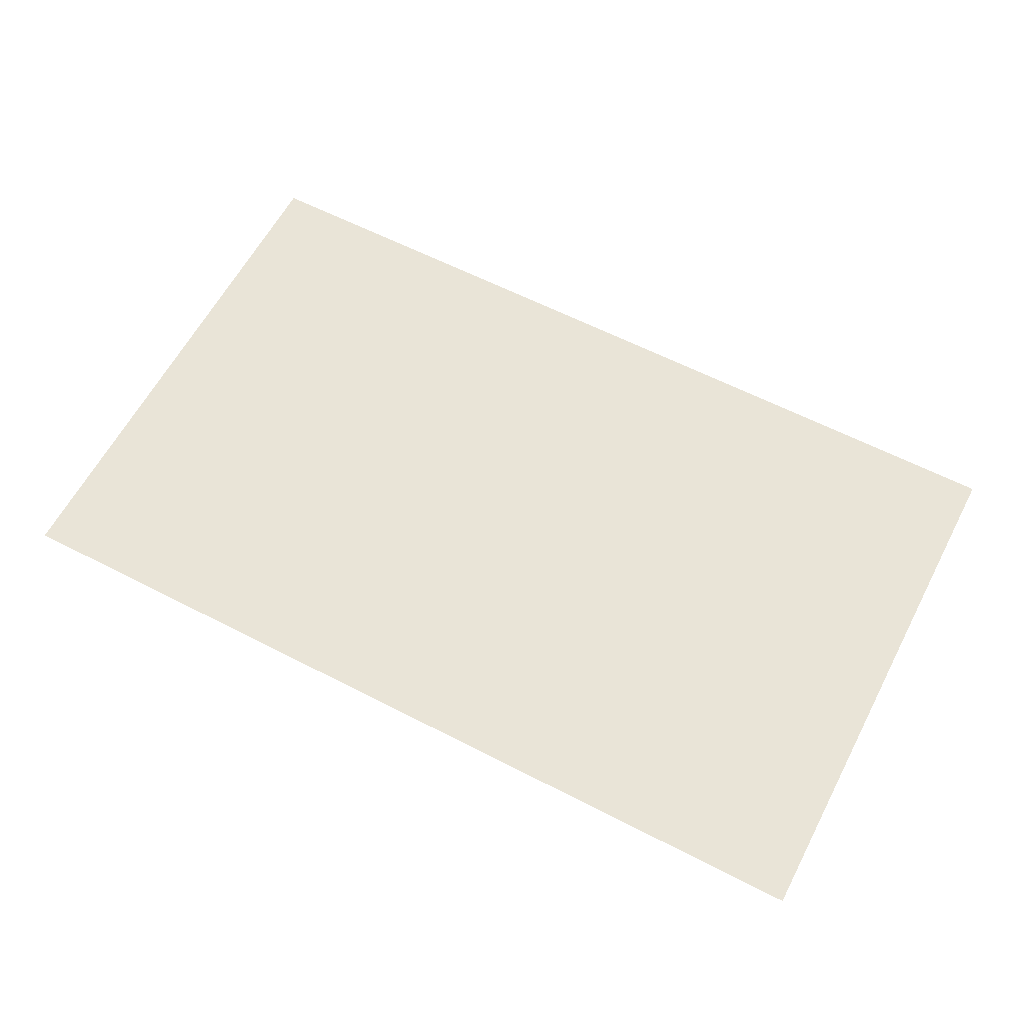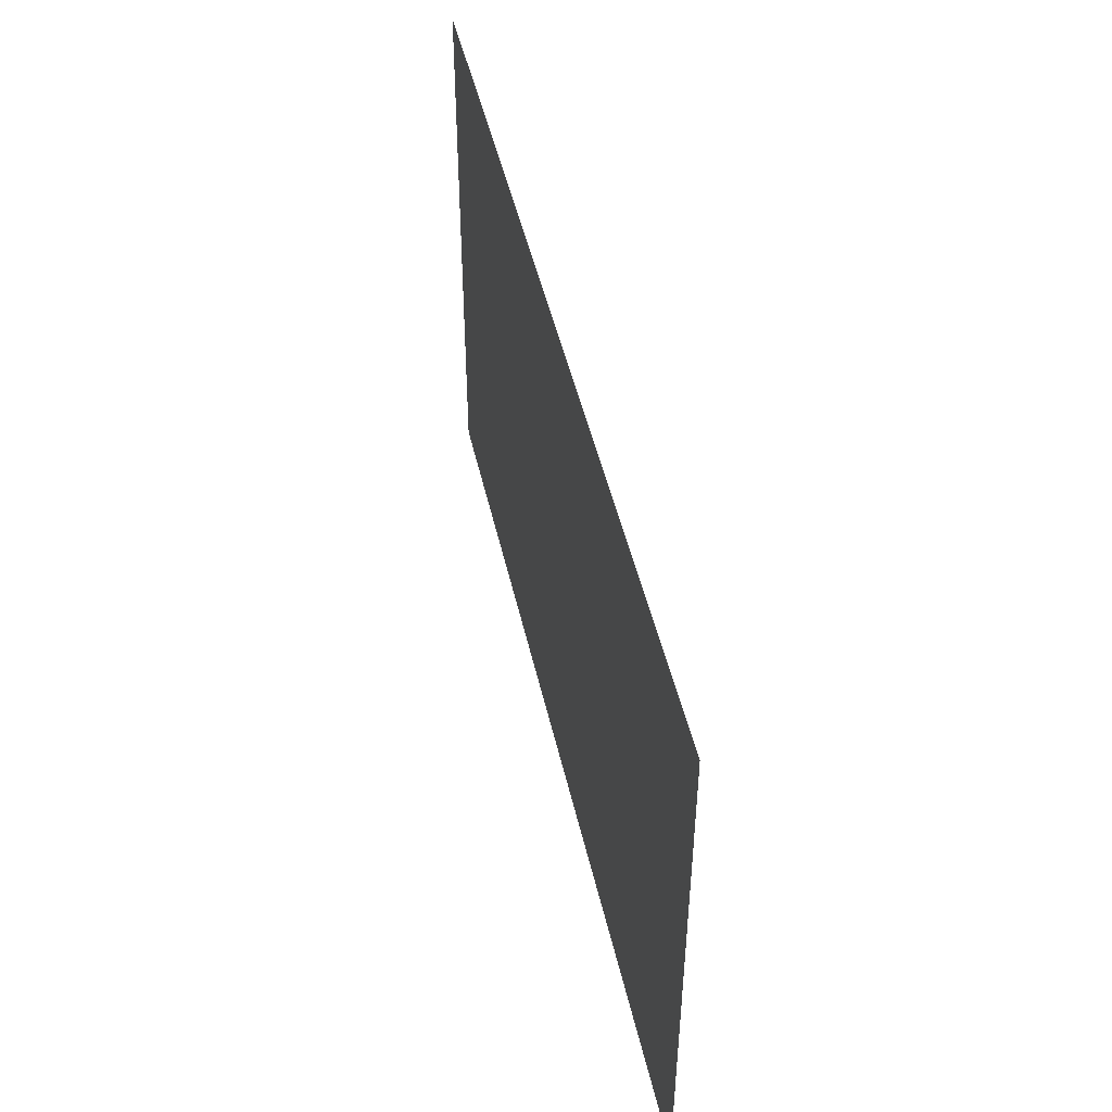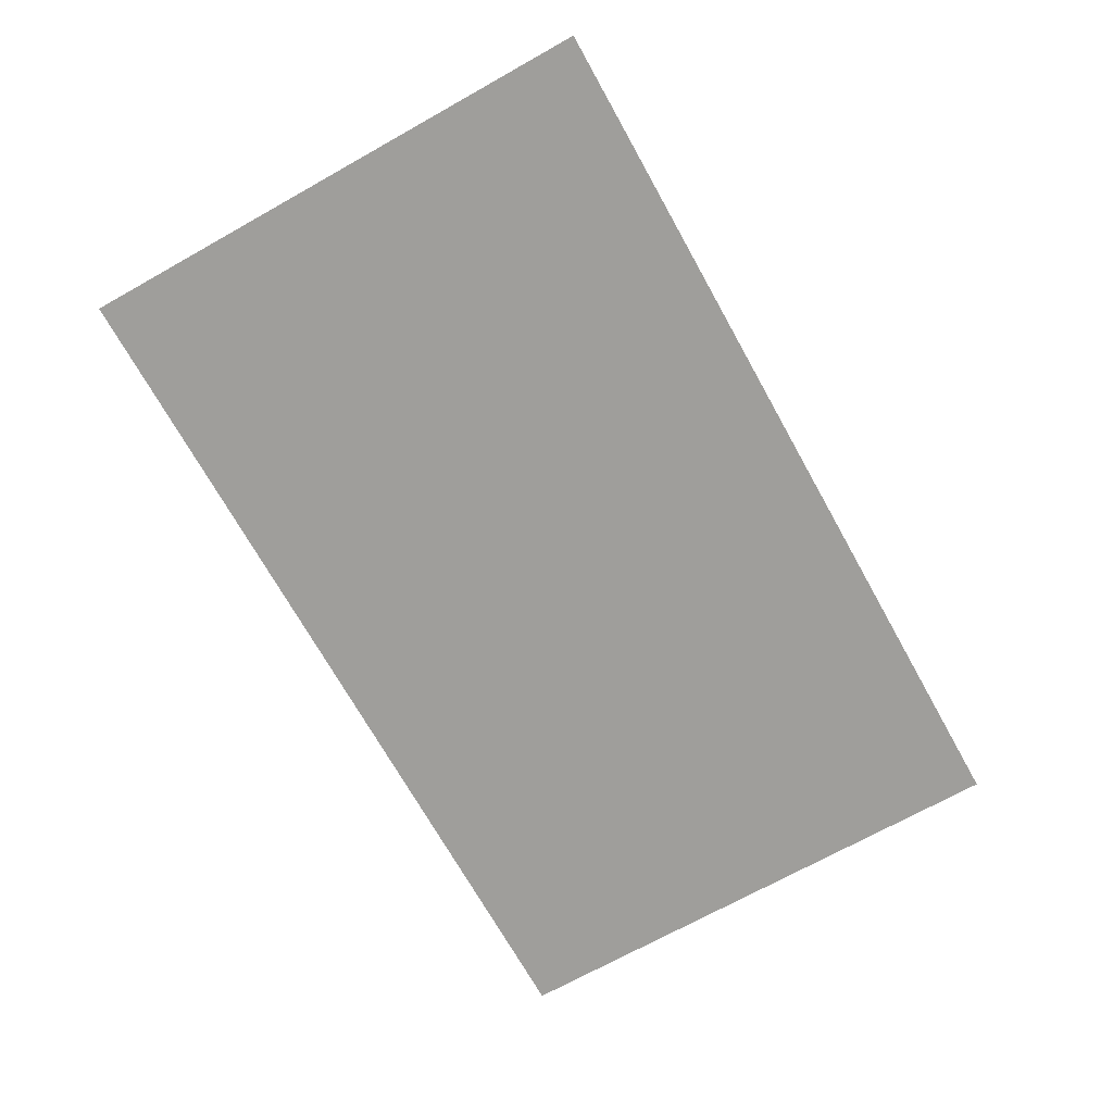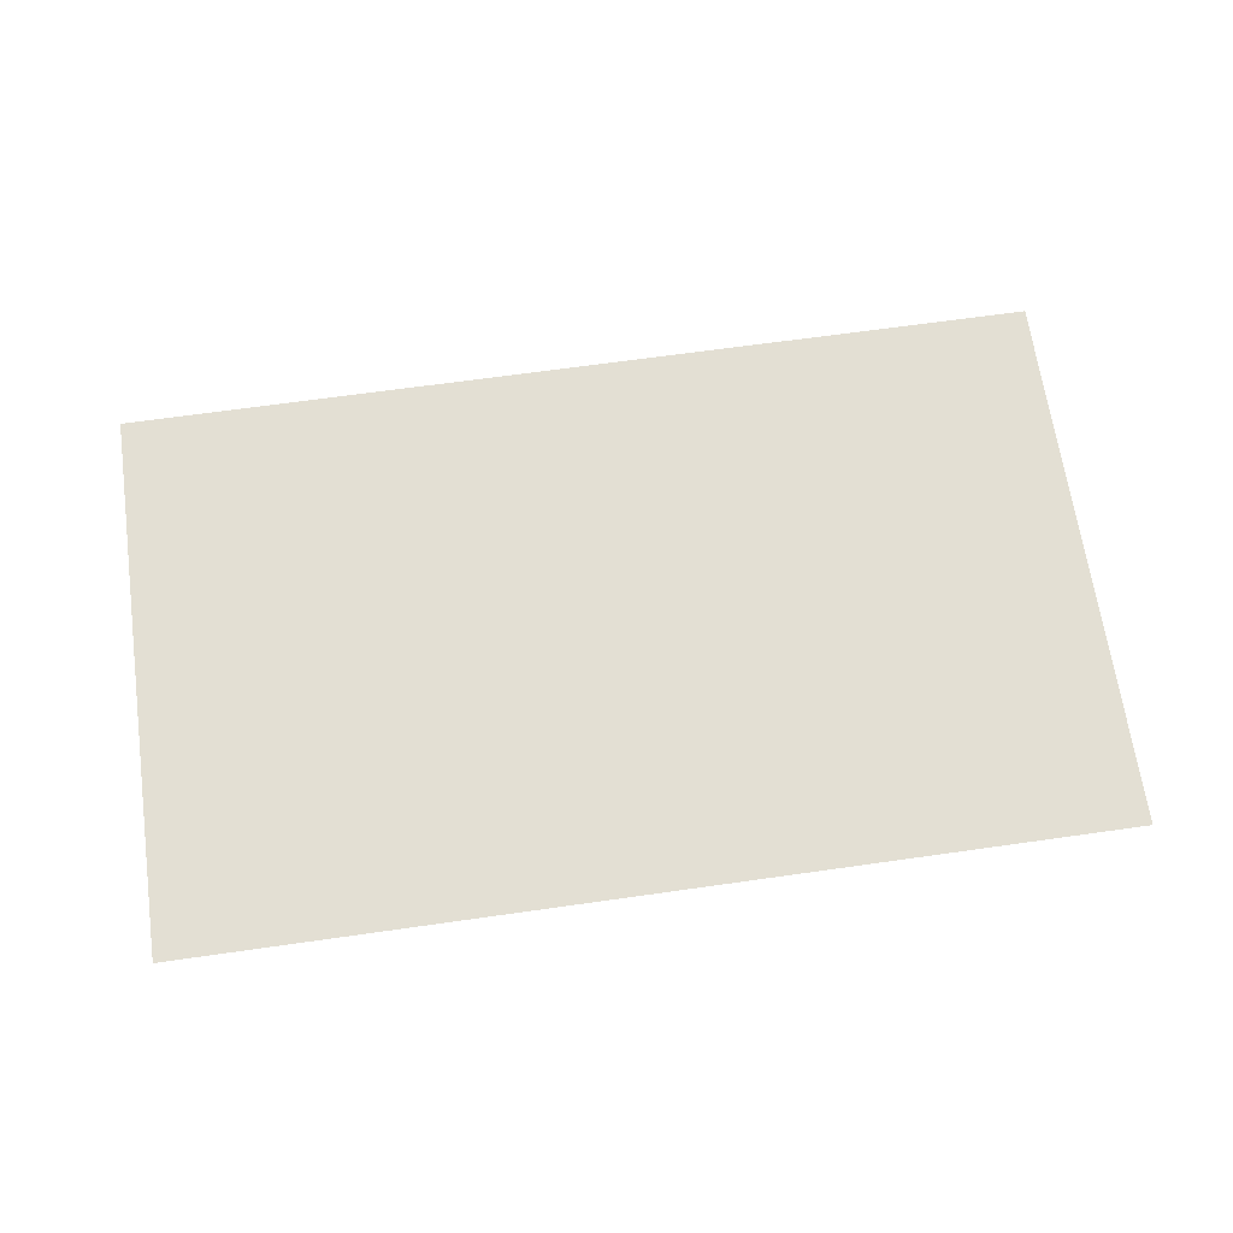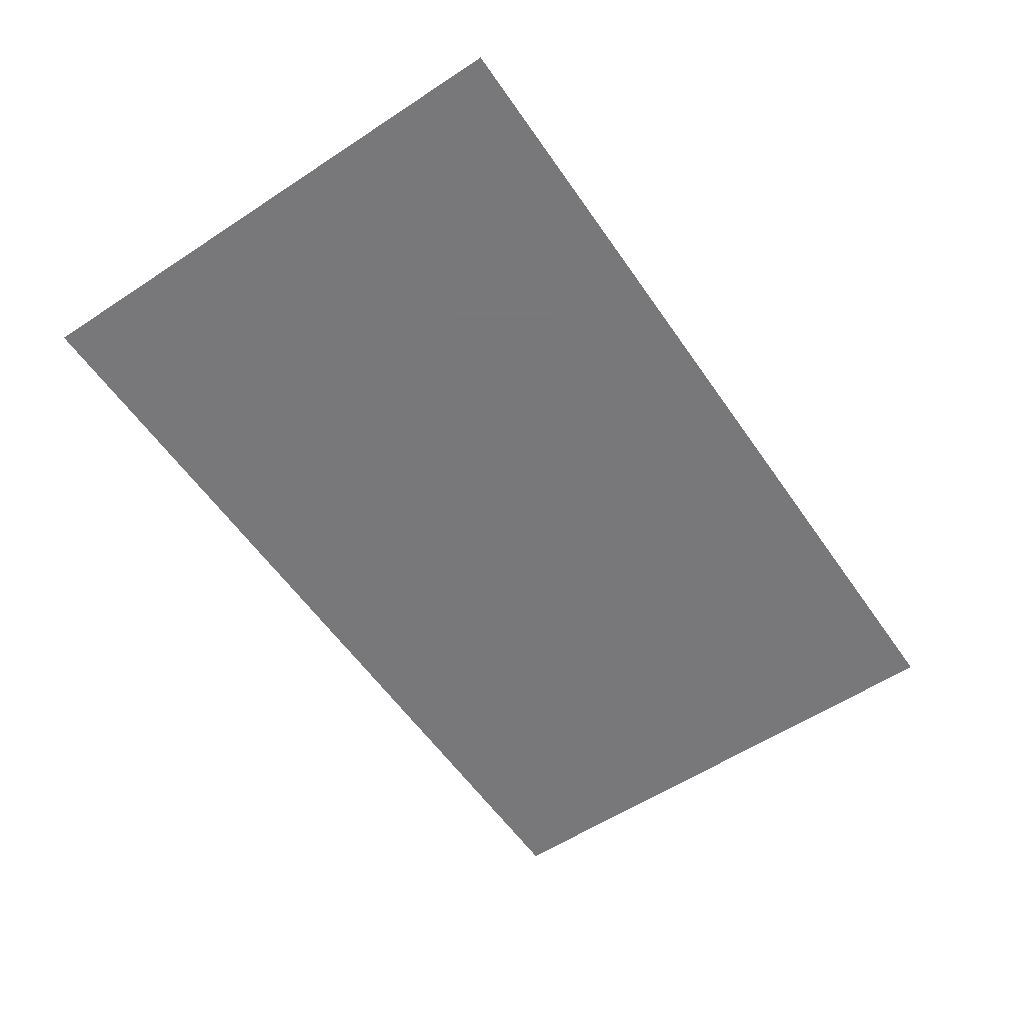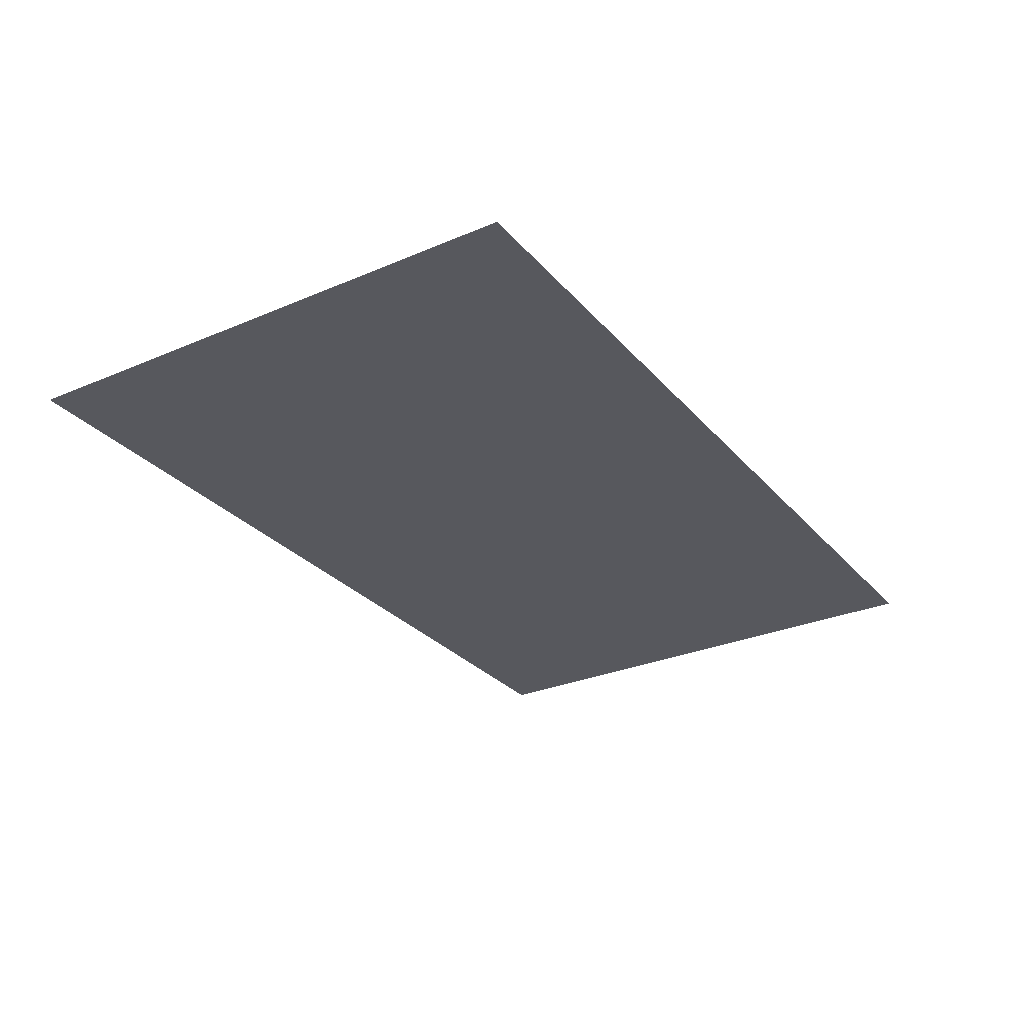
<metadata>
{"format":"obj","ext":"obj","renderer":"f3d","projection":"perspective","resolution":1024,"background":"white","views":[{"elev":61.1,"azim":-152.3,"up":"+Z"},{"elev":47.1,"azim":-102.5,"up":"+Y"},{"elev":-70.8,"azim":119.2,"up":"+Z"},{"elev":67.1,"azim":-8.1,"up":"+Z"},{"elev":-57.6,"azim":-55.7,"up":"+Z"},{"elev":-28.9,"azim":122.4,"up":"+Z"}]}
</metadata>
<code>
v 0 0 0
v 1 0 0
v 2 0 0
v 3 0 0
v 4 0 0
v 5 0 0
v 0 1 0
v 1 1 0
v 2 1 0
v 3 1 0
v 4 1 0
v 5 1 0
v 0 2 0
v 1 2 0
v 2 2 0
v 3 2 0
v 4 2 0
v 5 2 0
v 0 3 0
v 1 3 0
v 2 3 0
v 3 3 0
v 4 3 0
v 5 3 0
f 1 2 8
f 1 8 7
f 2 3 9
f 2 9 8
f 3 4 10
f 3 10 9
f 4 5 11
f 4 11 10
f 5 6 12
f 5 12 11
f 7 8 14
f 7 14 13
f 8 9 15
f 8 15 14
f 9 10 16
f 9 16 15
f 10 11 17
f 10 17 16
f 11 12 18
f 11 18 17
f 13 14 20
f 13 20 19
f 14 15 21
f 14 21 20
f 15 16 22
f 15 22 21
f 16 17 23
f 16 23 22
f 17 18 24
f 17 24 23

</code>
